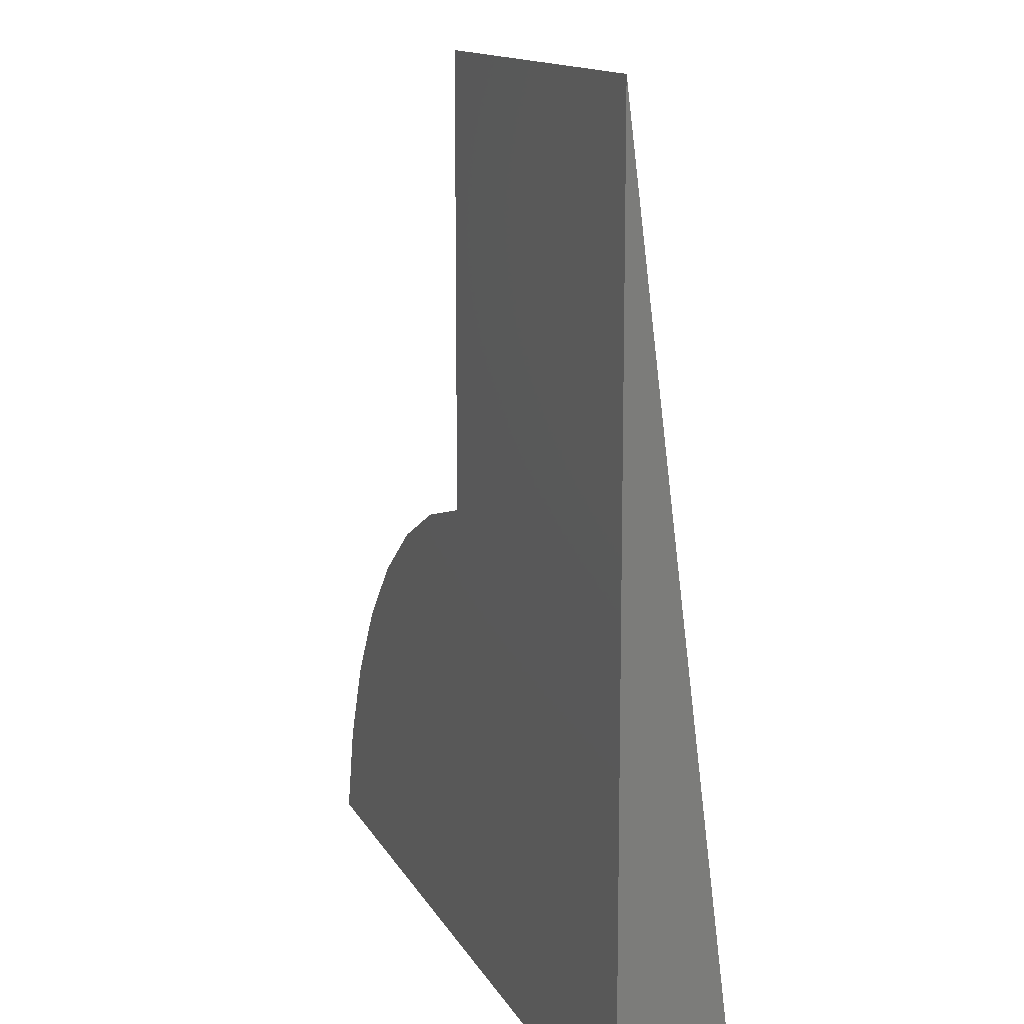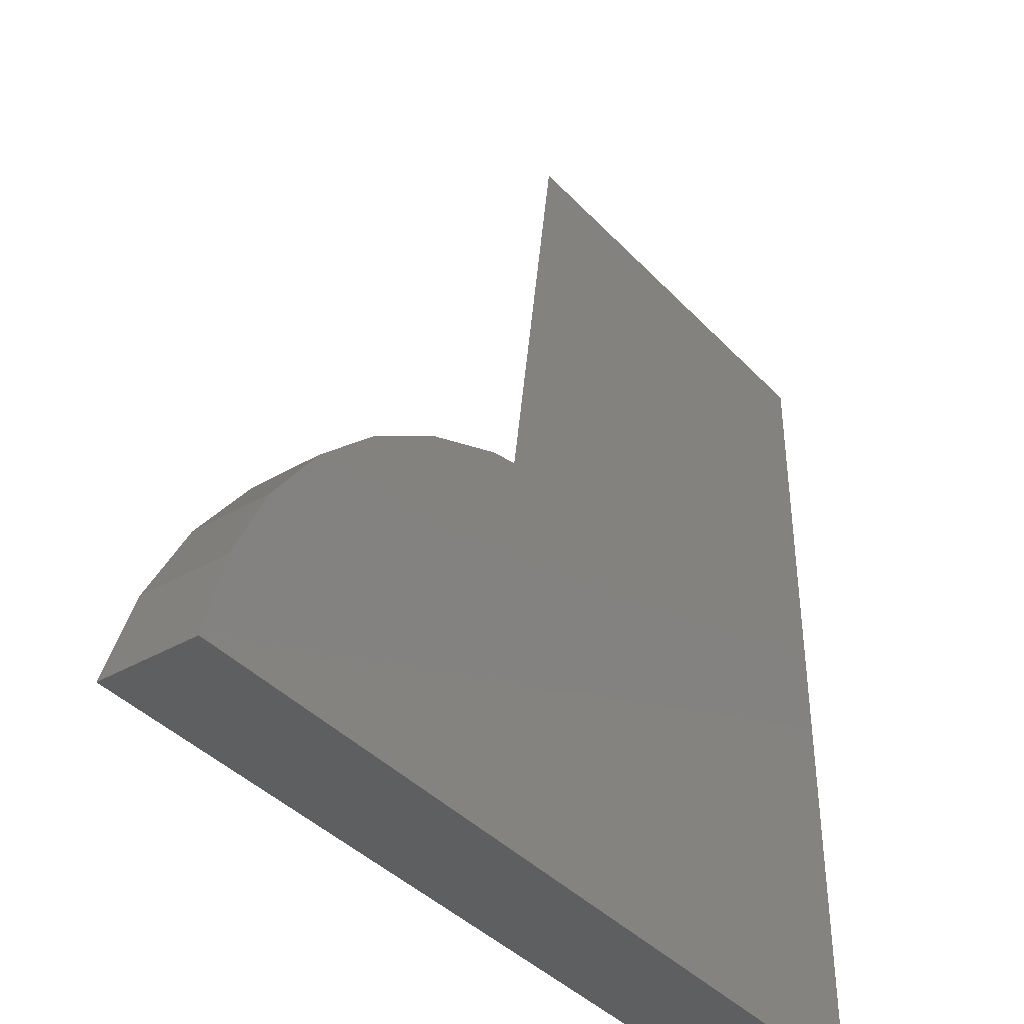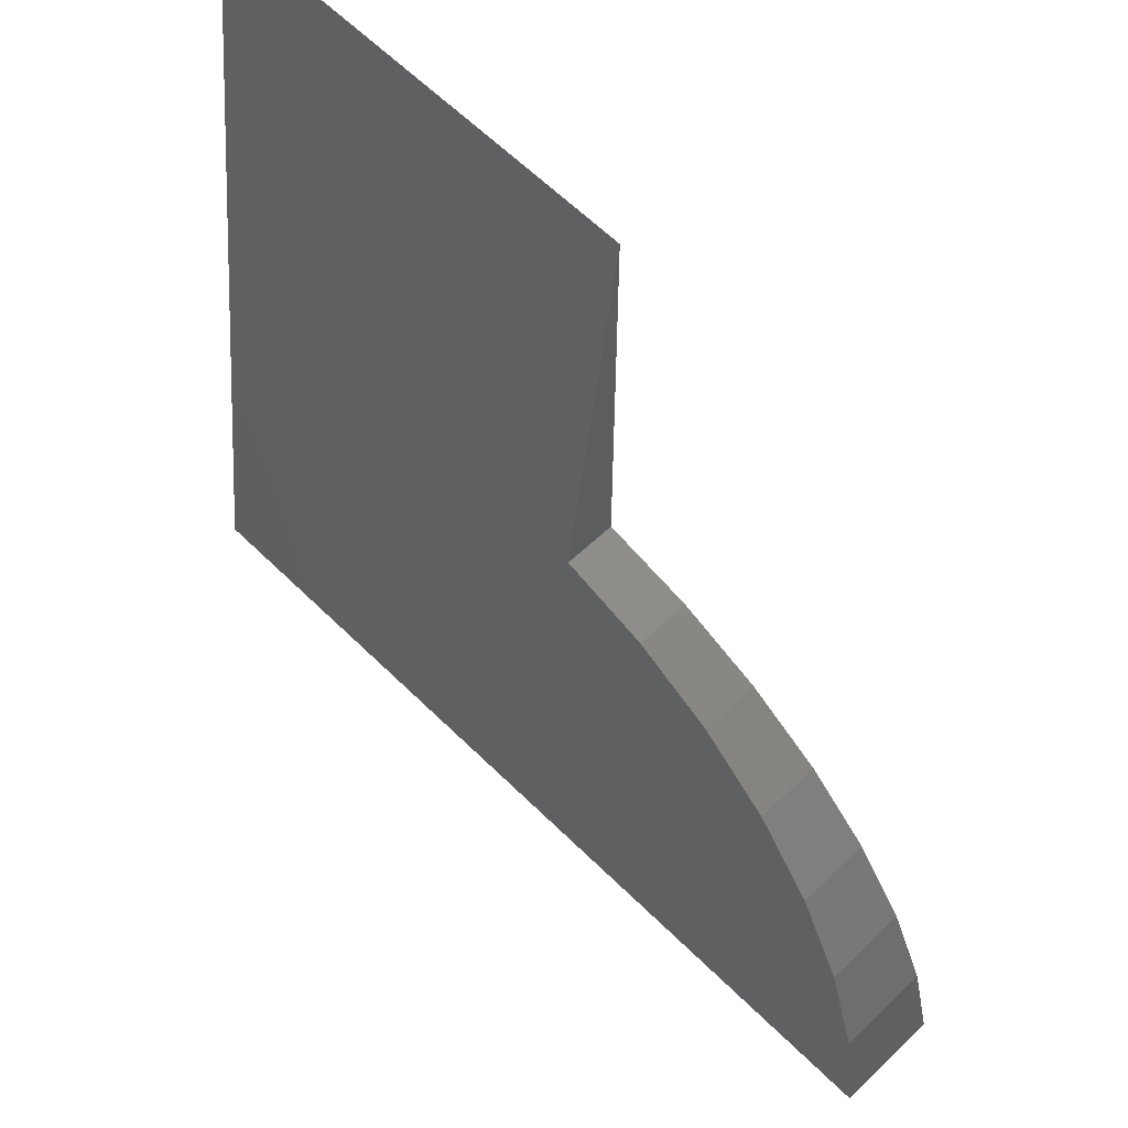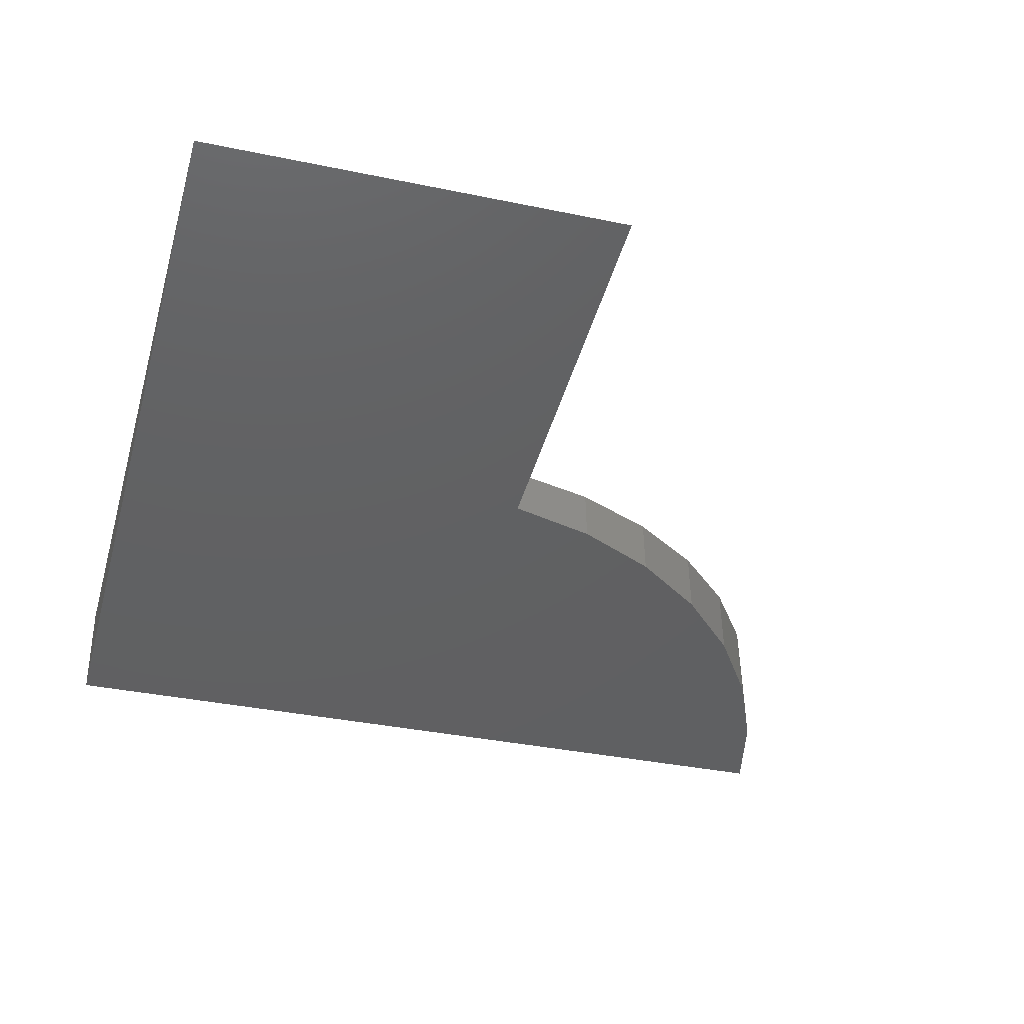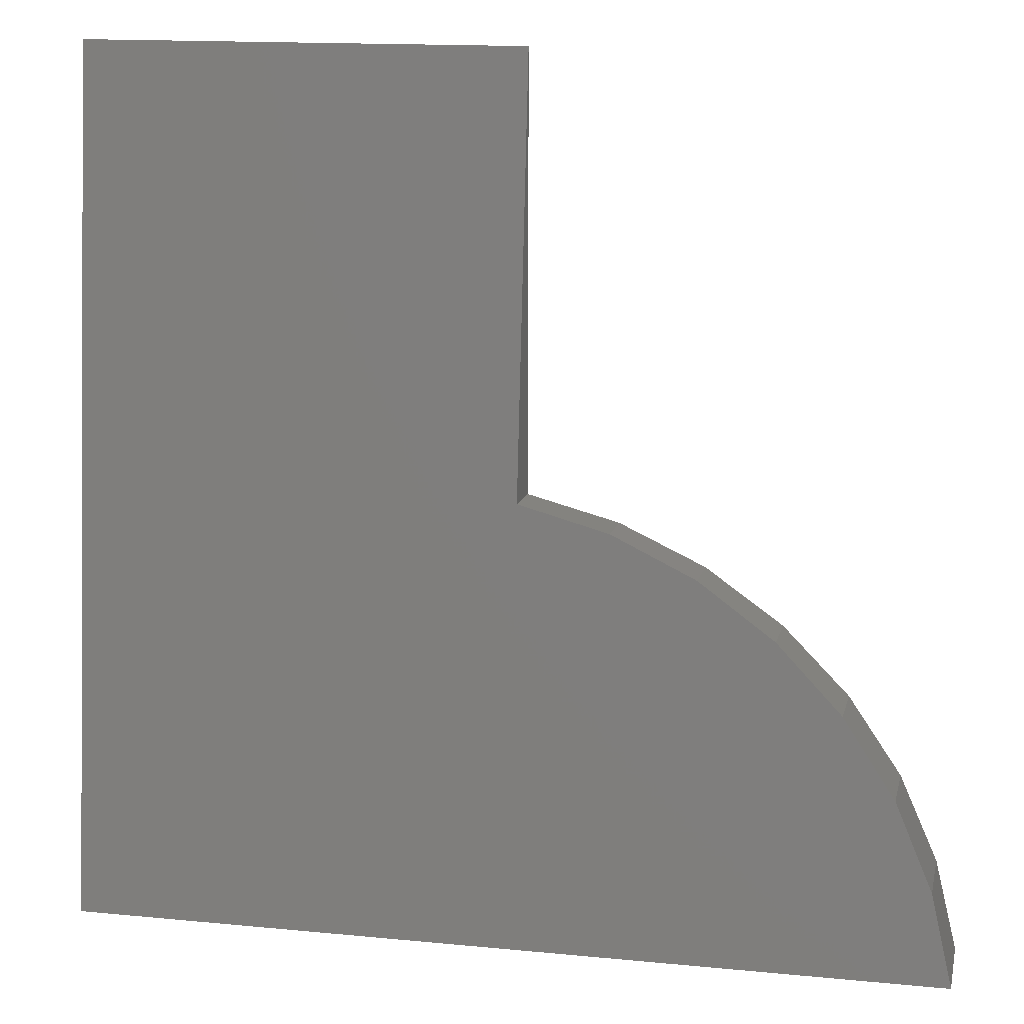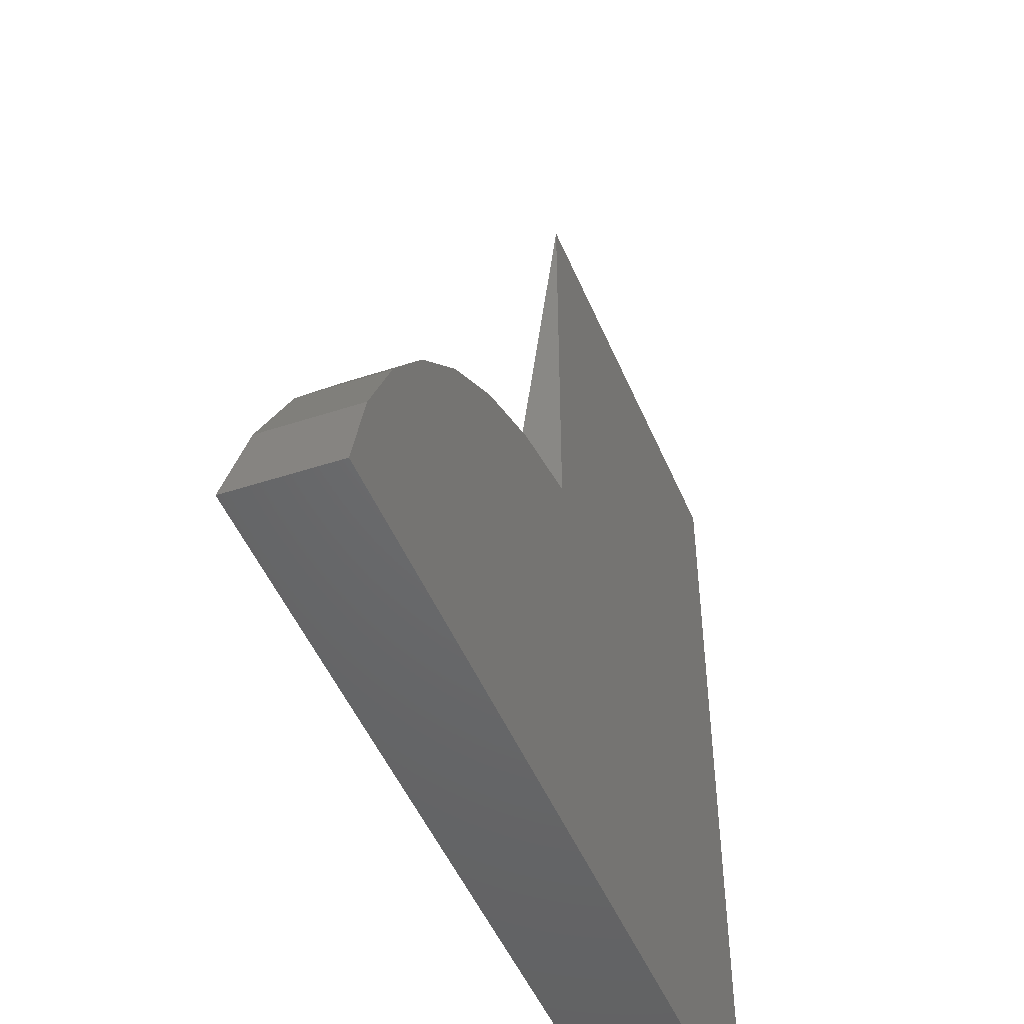
<metadata>
{"format":"stl","ext":"stl","renderer":"f3d","projection":"perspective","resolution":1024,"background":"white","views":[{"elev":12.9,"azim":-108.3,"up":"+Z"},{"elev":-40.3,"azim":128.4,"up":"+Z"},{"elev":62.0,"azim":44.9,"up":"+Z"},{"elev":-35.6,"azim":-15.4,"up":"+Y"},{"elev":14.8,"azim":11.9,"up":"+Z"},{"elev":-49.5,"azim":112.4,"up":"+Z"}]}
</metadata>
<code>
# stl→obj: 20 verts, 36 faces
v -0.5469 -0.0624 0.246
v -0.03906 -0.0624 0.246
v -0.05199 -0.05587 0.2988
v -0.07417 -0.04972 0.3485
v -0.1049 -0.04415 0.3934
v -0.1432 -0.03935 0.4322
v -0.1878 -0.03545 0.4637
v -0.2374 -0.0326 0.4867
v -0.2903 -0.03087 0.5007
v -0.2903 5.668e-17 0.75
v -0.5469 2.819e-17 0.75
v -0.5469 0 0.2422
v -0.2903 -3.951e-17 0.4988
v -0.2374 -3.901e-17 0.4847
v -0.1878 -4.241e-17 0.4615
v -0.1432 -4.958e-17 0.4298
v -0.1049 -6.03e-17 0.3907
v -0.07417 -7.423e-17 0.3454
v -0.05199 -9.092e-17 0.2954
v -0.03906 5.638e-17 0.2422
f 1 2 3
f 1 3 4
f 1 4 5
f 1 5 6
f 1 6 7
f 1 7 8
f 1 8 9
f 1 9 10
f 1 10 11
f 12 11 10
f 12 10 13
f 12 13 14
f 12 14 15
f 12 15 16
f 12 16 17
f 12 17 18
f 12 18 19
f 12 19 20
f 11 12 1
f 13 10 9
f 2 20 3
f 3 20 19
f 3 19 4
f 4 19 18
f 4 18 5
f 5 18 17
f 5 17 6
f 6 17 16
f 6 16 7
f 7 16 15
f 7 15 8
f 8 15 14
f 8 14 9
f 9 14 13
f 12 20 1
f 1 20 2

</code>
